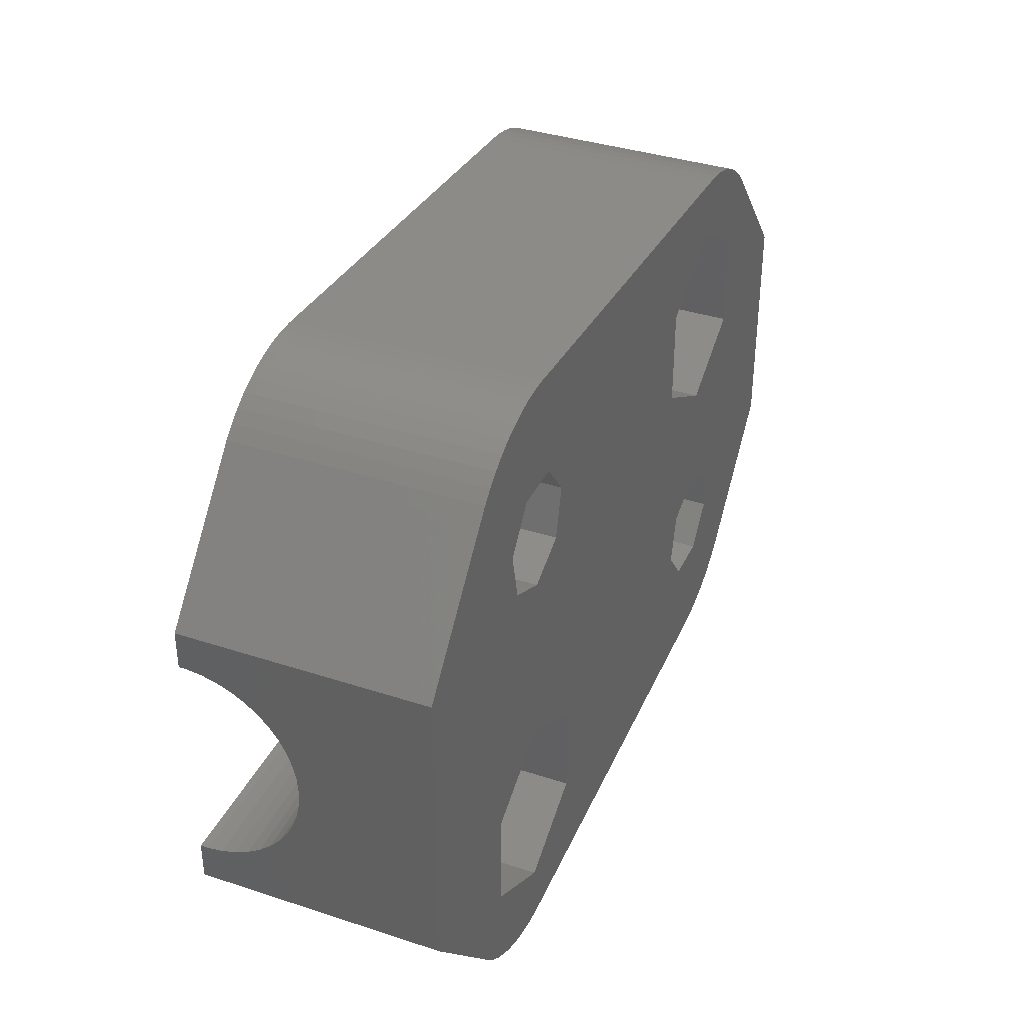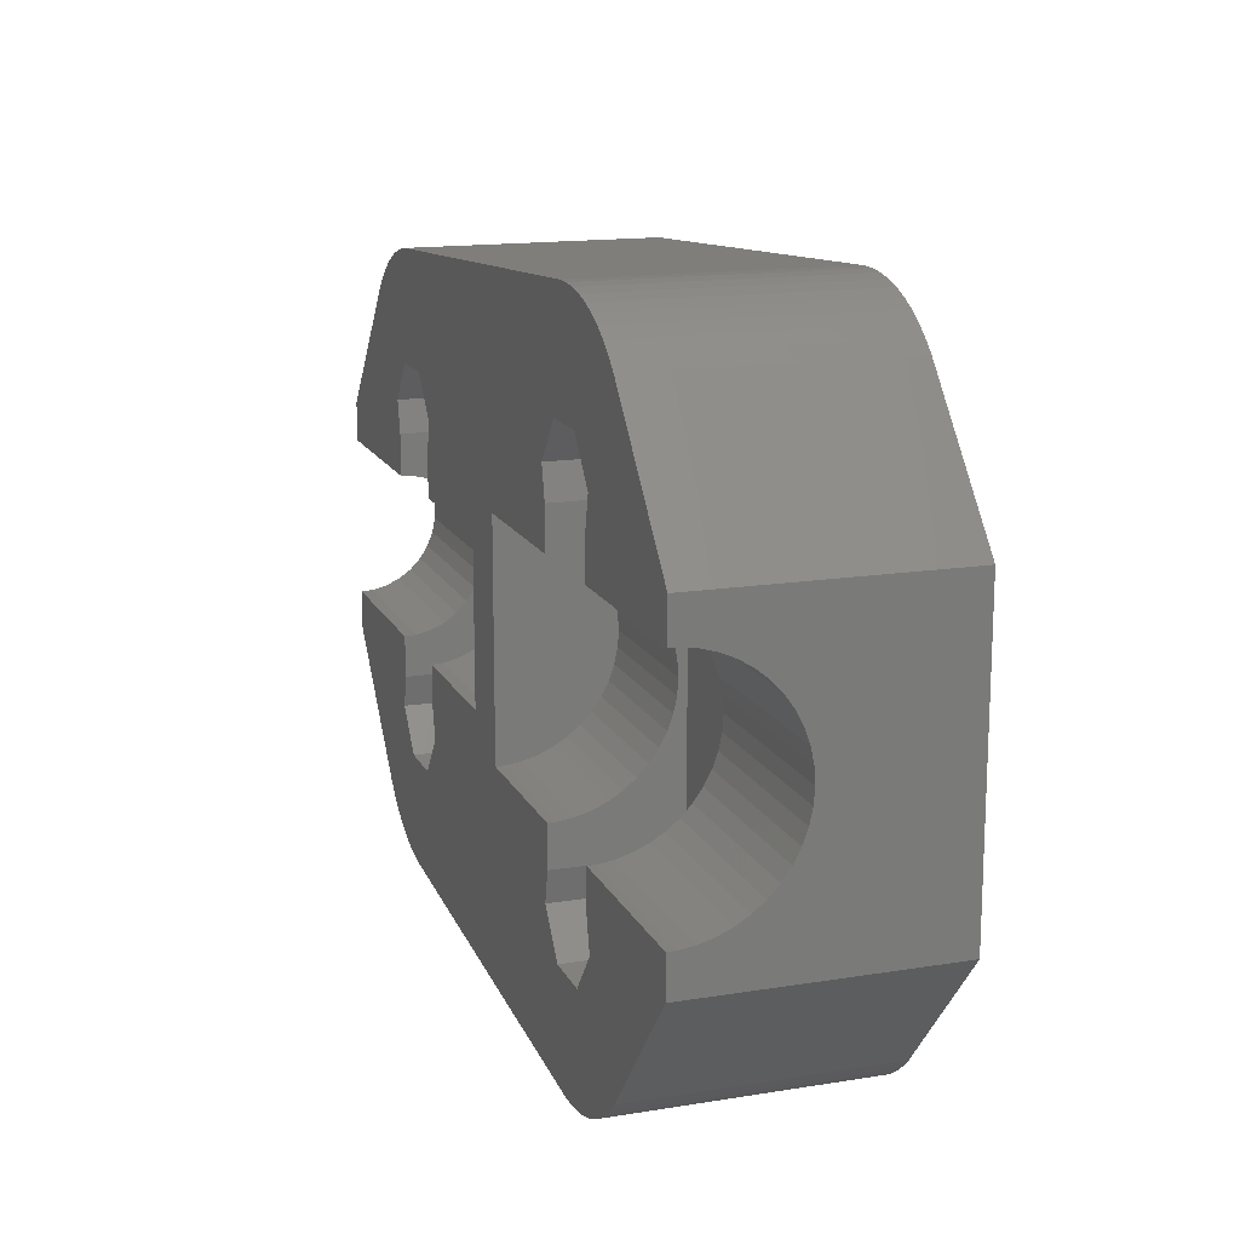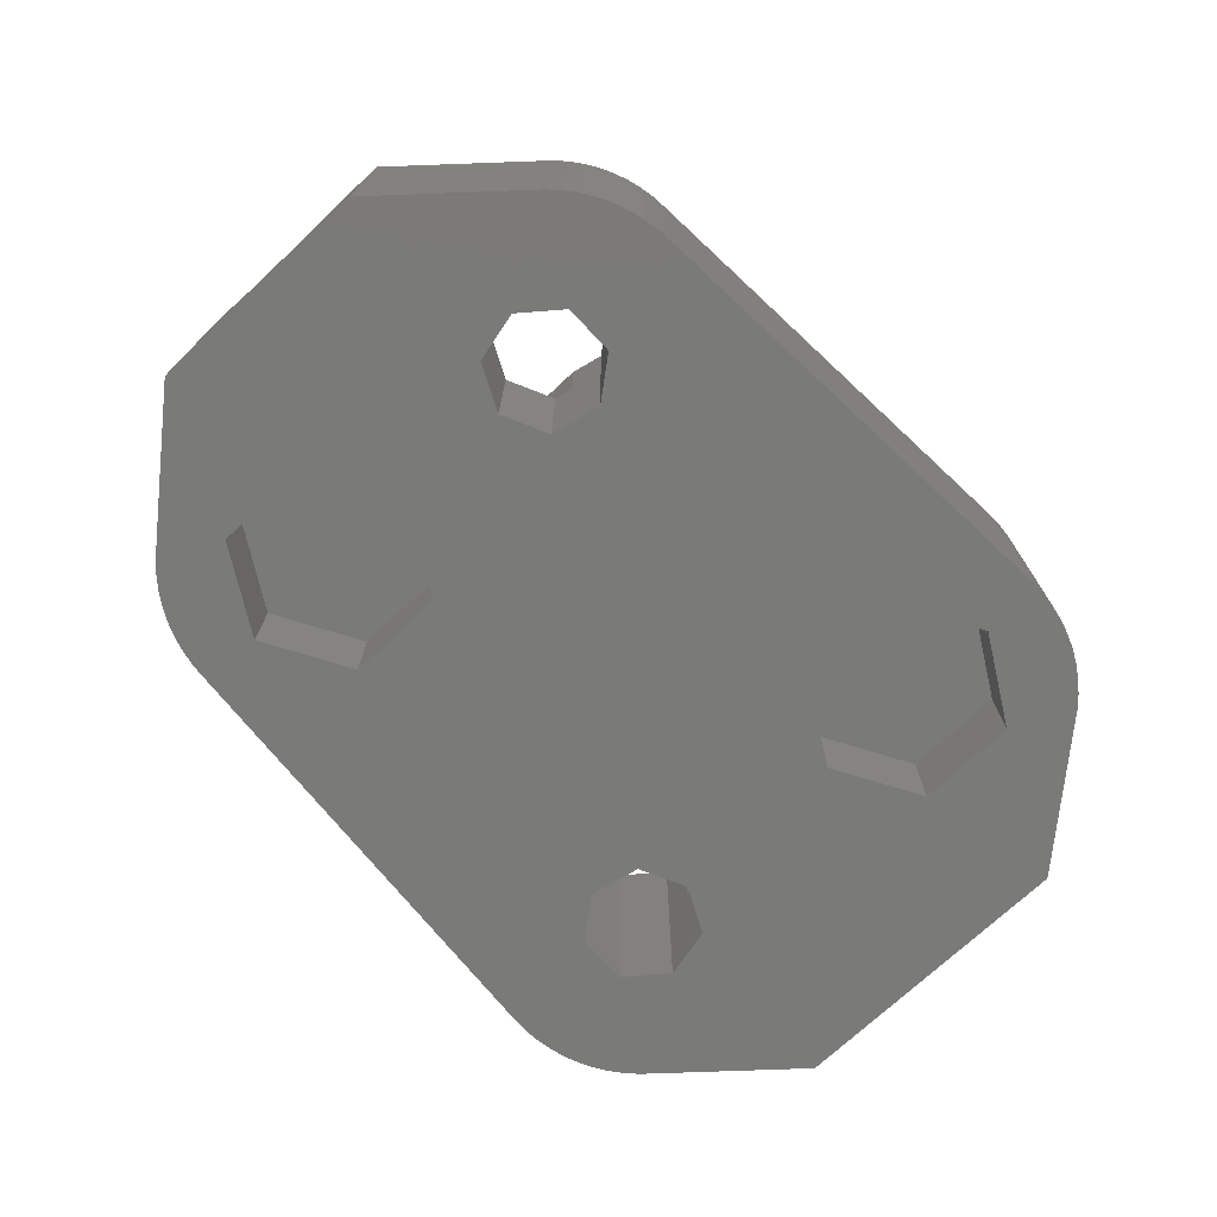
<metadata>
{"format":"stl","ext":"stl","renderer":"f3d","projection":"perspective","resolution":1024,"background":"white","views":[{"elev":36.8,"azim":113.0,"up":"+Y"},{"elev":15.4,"azim":71.2,"up":"+Y"},{"elev":-73.0,"azim":-47.0,"up":"+Z"}]}
</metadata>
<code>
# stl→obj: 360 verts, 724 faces
v -1 -0.2448 5.437
v -1 2.566 8
v -1 0.2448 5.437
v -1 -0.7255 5.529
v -1 -1.18 5.711
v -1 -1.592 5.976
v -1 -1.946 6.314
v -1 -2.23 6.713
v -1 -2.433 7.158
v -1 -2.566 8
v -1 -2.549 7.634
v 1 -3.617 8
v -1 0.7255 5.529
v -1 1.18 5.711
v -1 1.592 5.976
v -1 1.946 6.314
v -1 2.23 6.713
v -1 2.433 7.158
v -1 2.549 7.634
v 1 3.617 8
v -10.12 -9.022 0
v -8.338 -6.215 0
v -9.681 -9.251 0
v -9.681 -9.251 8
v -10.12 -9.022 8
v -8.338 -6.215 8
v -10.12 9.022 0
v -10.12 9.022 8
v -9.681 9.251 0
v -7.5 7.725 0
v -8.338 6.215 8
v -9.681 9.251 8
v -10.31 2.85 0
v -10.31 2.85 2.8
v -7.5 1.225 0
v -10.31 6.1 0
v -9.01 -3.271 0
v -10.31 6.1 2.8
v -7.5 7.725 2.8
v -7.5 1.225 2.8
v -10.55 -8.752 0
v -10.55 -8.752 8
v -10.55 8.752 0
v -10.55 8.752 8
v -10.94 -8.443 0
v -10.94 -8.443 8
v -10.94 8.443 0
v -10.94 8.443 8
v -11.3 -8.098 0
v -11.3 -8.098 8
v -11.3 8.098 0
v -11.3 8.098 8
v -11.63 -7.72 0
v -11.63 -7.72 8
v -9.383 -4.905 0
v -9.383 -4.905 8
v -11.63 7.72 0
v -11.63 7.72 8
v -9.383 4.905 8
v -15 -0.2448 5.437
v -15 0.2448 5.437
v -15 3.825 0
v -9.15 -0.2448 5.437
v -9.15 -0.7255 5.529
v -15 -0.7255 5.529
v -9.15 -1.18 5.711
v -15 -1.18 5.711
v -9.15 -1.592 5.976
v -15 -1.592 5.976
v -9.15 -1.946 6.314
v -15 -1.946 6.314
v -15 -2.23 6.713
v -9.15 -2.23 6.713
v -15 -2.433 7.158
v -9.15 -2.433 7.158
v -15 -2.549 7.634
v -9.15 -2.549 7.634
v -15 -2.566 8
v -9.15 -2.566 8
v -15 -3.825 0
v -15 -3.825 8
v -9.15 -3.884 8
v -15 0.7255 5.529
v -9.15 0.2448 5.437
v -15 1.18 5.711
v -9.15 0.7255 5.529
v -15 1.592 5.976
v -9.15 1.18 5.711
v -15 1.946 6.314
v -9.15 1.592 5.976
v -15 2.23 6.713
v -9.15 1.946 6.314
v -9.15 2.23 6.713
v -15 2.433 7.158
v -15 3.825 8
v -9.15 2.433 7.158
v -15 2.549 7.634
v -9.15 2.549 7.634
v -15 2.566 8
v -9.15 2.566 8
v -9.15 3.884 8
v -4.685 2.85 0
v -4.685 2.85 2.8
v -4.685 6.1 2.8
v -4.685 6.1 0
v 5.617 5.955 0
v 5.99 4.321 0
v 4.685 -3.9 0
v 7.25 10.77 0
v -5.617 -4.905 0
v 4.685 -7.15 0
v -5.617 -4.905 8
v -5.617 4.905 8
v -5.85 -0.2448 5.437
v -5.85 0.2448 5.437
v -5.85 3.884 5.175
v -5.85 -0.7255 5.529
v -5.85 -1.18 5.711
v -5.85 -1.592 5.976
v -5.85 -1.946 6.314
v -5.85 -2.23 6.713
v -5.85 -2.433 7.158
v -5.85 -2.549 7.634
v -5.85 -2.566 8
v -5.85 -3.884 5.175
v -5.85 -3.884 8
v -5.85 0.7255 5.529
v -5.85 1.18 5.711
v -5.85 1.592 5.976
v -5.85 1.946 6.314
v -5.85 2.23 6.713
v -5.85 2.433 7.158
v -5.85 2.549 7.634
v -5.85 3.884 8
v -5.85 2.566 8
v -5.617 4.905 3.2
v -5.99 -3.271 0
v -5.99 -3.271 5.175
v -5.99 3.271 5.175
v -5.99 3.271 3.2
v -6.662 -6.215 0
v -6.662 -6.215 8
v -6.662 6.215 3.2
v -6.662 6.215 8
v -7.5 -2.544 0
v -7.5 -2.544 5.175
v -7.5 2.544 5.175
v -7.5 2.544 3.2
v -7.75 -9.719 0
v 7.25 -10.77 0
v 7.25 -10.77 8
v -7.75 -9.719 8
v -7.75 9.719 0
v -7.75 9.719 8
v 7.25 10.77 8
v -8.247 -9.672 0
v -8.247 -9.672 8
v -8.247 9.672 0
v -8.247 9.672 8
v -8.338 6.215 3.2
v -8.738 -9.577 0
v -8.738 -9.577 8
v -8.738 9.577 0
v -8.738 9.577 8
v -9.01 -3.271 5.175
v -9.01 3.271 5.175
v -9.01 3.271 3.2
v -9.15 3.884 5.175
v -9.15 -3.884 5.175
v -9.217 -9.436 0
v -9.217 -9.436 8
v -9.217 9.436 0
v -9.217 9.436 8
v -9.383 4.905 3.2
v 1 -0.4936 4.409
v 1 0 4.375
v 5.85 -0.4936 4.409
v 5.85 -0.978 4.509
v 1 -0.978 4.509
v 5.85 -1.444 4.675
v 1 -1.444 4.675
v 5.85 -1.883 4.903
v 1 -1.883 4.903
v 5.85 -2.288 5.188
v 1 -2.288 5.188
v 5.85 -2.649 5.526
v 1 -2.649 5.526
v 1 -2.962 5.91
v 5.85 -2.962 5.91
v 1 -3.219 6.332
v 5.85 -3.219 6.332
v 1 -3.416 6.786
v 5.85 -3.416 6.786
v 1 -3.549 7.262
v 5.85 -3.549 7.262
v 1 -3.617 7.753
v 5.85 -3.617 7.753
v 5.617 -5.955 8
v 5.85 -4.934 8
v 5.85 -3.617 8
v 1 0.4936 4.409
v 5.85 0 4.375
v 1 0.978 4.509
v 5.85 0.4936 4.409
v 1 1.444 4.675
v 5.85 0.978 4.509
v 1 1.883 4.903
v 5.85 1.444 4.675
v 1 2.288 5.188
v 5.85 1.883 4.903
v 1 2.649 5.526
v 5.85 2.288 5.188
v 1 2.962 5.91
v 5.85 2.649 5.526
v 5.85 2.962 5.91
v 1 3.219 6.332
v 5.85 3.219 6.332
v 1 3.416 6.786
v 5.85 3.416 6.786
v 1 3.549 7.262
v 5.85 3.549 7.262
v 1 3.617 7.753
v 5.85 3.617 7.753
v 5.85 3.617 8
v 5.617 5.955 8
v 5.85 4.934 8
v 10.12 -10.07 0
v 10.31 -7.15 0
v 10.55 -9.802 0
v 10.55 -9.802 8
v 10.12 -10.07 8
v 10.12 10.07 0
v 10.12 10.07 8
v 10.55 9.802 0
v 10.55 9.802 8
v 10.31 -3.9 0
v 15 4.875 0
v 15 -4.875 0
v 10.31 -3.9 2.8
v 10.31 -7.15 2.8
v 10.94 -9.493 0
v 11.3 -9.148 0
v 11.63 -8.77 0
v 10.94 -9.493 8
v 10.94 9.493 0
v 10.94 9.493 8
v 11.3 -9.148 8
v 11.3 9.148 0
v 11.3 9.148 8
v 11.63 -8.77 8
v 11.63 8.77 8
v 11.63 8.77 0
v 15 -4.875 8
v 15 4.875 8
v 15 -0.4936 4.409
v 15 -0.978 4.509
v 15 -1.444 4.675
v 15 -1.883 4.903
v 15 -2.288 5.188
v 15 -2.649 5.526
v 15 -2.962 5.91
v 15 -3.219 6.332
v 15 0 4.375
v 15 -3.416 6.786
v 15 -3.549 7.262
v 15 -3.617 7.753
v 15 -3.617 8
v 15 0.4936 4.409
v 15 0.978 4.509
v 15 1.444 4.675
v 15 1.883 4.903
v 15 2.288 5.188
v 15 2.649 5.526
v 15 2.962 5.91
v 15 3.219 6.332
v 15 3.416 6.786
v 15 3.549 7.262
v 15 3.617 7.753
v 15 3.617 8
v 7.5 -2.275 0
v 7.5 -2.275 2.8
v 4.685 -3.9 2.8
v 4.685 -7.15 2.8
v 7.5 -8.775 0
v 7.5 -8.775 2.8
v 5.617 -5.955 3.2
v 6.662 -7.265 8
v 5.85 -4.934 4.125
v 5.99 -4.321 3.2
v 6.662 -7.265 3.2
v 5.85 4.934 4.125
v 6.662 7.265 0
v 6.662 7.265 8
v 5.99 -4.321 4.125
v 5.99 4.321 4.125
v 7.5 -3.594 3.2
v 7.5 -3.594 4.125
v 7.5 3.594 0
v 7.5 3.594 4.125
v 8.338 -7.265 3.2
v 8.338 -7.265 8
v 8.338 7.265 0
v 8.338 7.265 8
v 7.75 -10.77 0
v 7.75 -10.77 8
v 7.75 10.77 0
v 7.75 10.77 8
v 9.01 4.321 0
v 9.01 -4.321 3.2
v 9.01 -4.321 4.125
v 9.681 -10.3 0
v 8.247 -10.72 0
v 8.738 -10.63 0
v 9.217 -10.49 0
v 9.01 4.321 4.125
v 8.247 -10.72 8
v 8.247 10.72 0
v 8.247 10.72 8
v 8.738 -10.63 8
v 8.738 10.63 0
v 8.738 10.63 8
v 9.383 -5.955 8
v 9.383 -5.955 3.2
v 9.217 -10.49 8
v 9.681 -10.3 8
v 9.383 5.955 0
v 9.217 10.49 0
v 9.681 10.3 0
v 9.217 10.49 8
v 9.383 5.955 8
v 9.681 10.3 8
v 9.15 -4.934 4.125
v 9.15 4.934 4.125
v 9.15 -0.4936 4.409
v 9.15 0 4.375
v 9.15 -0.978 4.509
v 9.15 -1.444 4.675
v 9.15 -1.883 4.903
v 9.15 -2.288 5.188
v 9.15 -2.649 5.526
v 9.15 -2.962 5.91
v 9.15 -3.219 6.332
v 9.15 -3.416 6.786
v 9.15 -3.549 7.262
v 9.15 -3.617 7.753
v 9.15 -3.617 8
v 9.15 -4.934 8
v 9.15 0.4936 4.409
v 9.15 0.978 4.509
v 9.15 1.444 4.675
v 9.15 1.883 4.903
v 9.15 2.288 5.188
v 9.15 2.649 5.526
v 9.15 2.962 5.91
v 9.15 3.219 6.332
v 9.15 3.416 6.786
v 9.15 3.549 7.262
v 9.15 4.934 8
v 9.15 3.617 7.753
v 9.15 3.617 8
f 1 2 3
f 4 2 1
f 5 2 4
f 6 2 5
f 7 2 6
f 8 2 7
f 9 2 8
f 10 9 11
f 10 2 9
f 10 12 2
f 3 2 13
f 13 2 14
f 14 2 15
f 15 2 16
f 16 2 17
f 17 2 18
f 18 2 19
f 2 12 20
f 21 22 23
f 21 23 24
f 21 24 25
f 25 24 26
f 27 28 29
f 27 29 30
f 28 31 32
f 28 32 29
f 33 34 35
f 33 36 34
f 33 35 37
f 34 36 38
f 34 38 39
f 34 40 35
f 34 39 40
f 36 27 30
f 36 30 39
f 36 39 38
f 41 21 25
f 41 25 42
f 41 22 21
f 42 25 26
f 43 27 36
f 43 44 27
f 44 28 27
f 44 31 28
f 45 41 42
f 45 42 46
f 45 22 41
f 46 42 26
f 47 43 36
f 47 48 43
f 48 44 43
f 48 31 44
f 49 45 46
f 49 46 50
f 49 22 45
f 50 46 26
f 51 47 36
f 51 52 47
f 52 48 47
f 52 31 48
f 53 49 54
f 53 22 49
f 53 55 22
f 54 49 50
f 54 50 26
f 54 26 56
f 57 51 36
f 57 52 51
f 57 58 52
f 58 31 52
f 58 59 31
f 60 61 62
f 60 63 61
f 60 64 63
f 65 64 60
f 65 66 64
f 67 66 65
f 67 68 66
f 69 68 67
f 69 70 68
f 71 70 69
f 72 70 71
f 72 73 70
f 74 73 72
f 74 75 73
f 76 75 74
f 76 77 75
f 78 77 76
f 78 79 77
f 80 33 37
f 80 53 81
f 80 60 62
f 80 65 60
f 80 67 65
f 80 69 67
f 80 71 69
f 80 72 71
f 80 81 72
f 80 62 33
f 80 37 55
f 80 55 53
f 81 53 54
f 81 54 56
f 81 74 72
f 81 76 74
f 81 78 76
f 81 79 78
f 81 82 79
f 81 56 82
f 61 83 62
f 61 63 84
f 61 84 83
f 83 85 62
f 83 84 86
f 83 86 85
f 85 87 62
f 85 86 88
f 85 88 87
f 87 89 62
f 87 88 90
f 87 90 89
f 89 91 62
f 89 90 92
f 89 92 93
f 89 93 91
f 91 94 95
f 91 95 62
f 91 93 96
f 91 96 94
f 94 97 95
f 94 96 98
f 94 98 97
f 97 99 95
f 97 98 100
f 97 100 99
f 99 100 95
f 62 36 33
f 62 57 36
f 62 58 57
f 62 95 58
f 95 100 101
f 95 101 59
f 95 59 58
f 102 103 104
f 102 105 106
f 102 104 105
f 102 106 107
f 102 107 108
f 105 109 106
f 110 108 111
f 112 12 10
f 113 2 20
f 114 1 115
f 114 4 1
f 114 115 116
f 117 4 114
f 117 5 4
f 118 5 117
f 118 6 5
f 119 6 118
f 119 7 6
f 120 7 119
f 121 7 120
f 121 8 7
f 122 8 121
f 122 9 8
f 123 9 122
f 123 11 9
f 124 11 123
f 124 10 11
f 125 110 112
f 125 112 126
f 125 114 116
f 125 117 114
f 125 118 117
f 125 119 118
f 125 120 119
f 125 121 120
f 125 122 121
f 125 126 122
f 126 10 124
f 126 112 10
f 126 123 122
f 126 124 123
f 115 1 3
f 115 3 127
f 115 127 116
f 127 3 13
f 127 13 128
f 127 128 116
f 128 13 14
f 128 14 129
f 128 129 116
f 129 14 15
f 129 15 130
f 129 130 116
f 130 15 16
f 130 16 17
f 130 17 131
f 130 131 116
f 131 17 18
f 131 18 132
f 131 132 116
f 132 18 19
f 132 19 133
f 132 133 134
f 132 134 116
f 133 19 2
f 133 2 135
f 133 135 134
f 135 2 134
f 116 113 136
f 116 134 113
f 134 2 113
f 137 102 108
f 137 110 125
f 137 125 138
f 137 108 110
f 138 125 139
f 140 116 136
f 140 139 116
f 139 125 116
f 141 110 111
f 141 112 110
f 141 142 112
f 142 12 112
f 143 136 144
f 143 140 136
f 144 136 113
f 144 113 20
f 145 137 138
f 145 138 146
f 145 35 137
f 146 138 147
f 35 102 137
f 35 40 102
f 40 103 102
f 40 104 103
f 40 39 104
f 148 140 143
f 148 147 140
f 147 138 139
f 147 139 140
f 30 105 104
f 30 104 39
f 149 141 111
f 149 111 150
f 149 150 151
f 149 151 152
f 152 12 142
f 152 151 12
f 153 105 30
f 153 154 109
f 153 109 105
f 154 144 20
f 154 20 155
f 154 155 109
f 156 149 152
f 156 152 157
f 158 153 30
f 158 159 153
f 159 154 153
f 22 141 149
f 22 149 156
f 22 26 141
f 26 142 141
f 26 152 142
f 26 157 152
f 160 143 144
f 160 144 31
f 160 148 143
f 31 144 154
f 31 154 159
f 161 156 157
f 161 157 162
f 161 22 156
f 162 157 26
f 163 158 30
f 163 164 158
f 164 159 158
f 164 31 159
f 37 145 146
f 37 146 165
f 37 35 145
f 165 146 166
f 167 148 160
f 167 166 148
f 166 146 147
f 166 147 148
f 63 168 84
f 169 37 165
f 169 165 168
f 169 63 64
f 169 64 66
f 169 66 68
f 169 68 70
f 169 70 73
f 169 73 75
f 169 75 82
f 169 168 63
f 82 75 77
f 82 77 79
f 84 168 86
f 86 168 88
f 88 168 90
f 90 168 92
f 92 168 93
f 93 168 96
f 96 168 101
f 96 101 98
f 98 101 100
f 168 165 166
f 168 166 167
f 170 22 161
f 170 161 162
f 170 162 171
f 171 162 26
f 172 163 30
f 172 173 163
f 173 31 164
f 173 164 163
f 55 26 22
f 55 37 169
f 55 169 56
f 55 56 26
f 56 169 82
f 174 160 59
f 174 167 160
f 174 168 167
f 174 59 168
f 59 160 31
f 59 101 168
f 23 22 170
f 23 170 171
f 23 171 24
f 24 171 26
f 29 172 30
f 29 32 172
f 32 31 173
f 32 173 172
f 175 176 20
f 175 177 176
f 175 178 177
f 179 175 20
f 179 178 175
f 179 180 178
f 181 179 20
f 181 180 179
f 181 182 180
f 183 181 20
f 183 182 181
f 183 184 182
f 185 183 20
f 185 184 183
f 185 186 184
f 187 185 20
f 187 186 185
f 188 187 20
f 188 186 187
f 188 189 186
f 190 188 20
f 190 189 188
f 190 191 189
f 192 190 20
f 192 191 190
f 192 193 191
f 194 193 192
f 194 195 193
f 196 194 12
f 196 12 197
f 196 195 194
f 196 197 195
f 12 192 20
f 12 194 192
f 12 198 199
f 12 200 197
f 12 199 200
f 12 151 198
f 176 201 20
f 176 177 202
f 176 202 201
f 201 203 20
f 201 202 204
f 201 204 203
f 203 205 20
f 203 204 206
f 203 206 205
f 205 207 20
f 205 206 208
f 205 208 207
f 207 209 20
f 207 208 210
f 207 210 209
f 209 211 20
f 209 210 212
f 209 212 211
f 211 213 20
f 211 212 214
f 211 214 215
f 211 215 213
f 213 216 20
f 213 215 217
f 213 217 216
f 216 218 20
f 216 217 219
f 216 219 218
f 218 220 20
f 218 219 221
f 218 221 220
f 220 222 20
f 220 221 223
f 220 223 222
f 222 223 224
f 222 224 20
f 20 225 155
f 20 224 226
f 20 226 225
f 227 228 229
f 227 229 230
f 227 230 231
f 232 233 234
f 233 235 234
f 236 237 238
f 228 236 238
f 228 239 236
f 228 240 239
f 228 241 229
f 228 242 241
f 228 243 242
f 228 238 243
f 229 241 244
f 229 244 230
f 234 235 245
f 235 246 245
f 241 242 247
f 241 247 244
f 245 246 248
f 246 249 248
f 242 243 247
f 247 243 250
f 248 249 251
f 248 251 252
f 243 238 250
f 250 238 253
f 252 251 254
f 252 254 237
f 238 255 256
f 238 256 257
f 238 257 258
f 238 258 259
f 238 259 260
f 238 260 261
f 238 261 262
f 238 262 253
f 238 263 255
f 238 237 263
f 253 262 264
f 253 264 265
f 253 265 266
f 253 266 267
f 263 237 268
f 268 237 269
f 269 237 270
f 270 237 271
f 271 237 272
f 272 237 273
f 273 237 274
f 274 237 275
f 275 237 254
f 275 254 276
f 276 254 277
f 277 254 278
f 278 254 279
f 108 107 280
f 108 280 281
f 108 281 282
f 111 108 283
f 111 283 284
f 111 284 150
f 283 108 282
f 283 282 281
f 283 281 285
f 283 285 284
f 286 198 287
f 286 288 198
f 286 289 288
f 286 290 289
f 286 287 290
f 198 288 199
f 198 151 287
f 106 225 291
f 106 291 107
f 106 292 225
f 106 109 292
f 225 226 291
f 225 292 293
f 225 293 155
f 288 177 178
f 288 178 180
f 288 180 182
f 288 182 184
f 288 184 186
f 288 186 189
f 288 189 191
f 288 191 193
f 288 193 199
f 288 202 177
f 288 291 202
f 288 289 294
f 288 294 291
f 199 193 195
f 199 195 197
f 199 197 200
f 202 291 204
f 204 291 206
f 206 291 208
f 208 291 210
f 210 291 212
f 212 291 214
f 214 291 215
f 215 291 217
f 217 291 219
f 219 291 226
f 219 226 221
f 221 226 223
f 223 226 224
f 291 294 295
f 291 295 107
f 289 290 296
f 289 296 297
f 289 297 294
f 294 297 295
f 107 295 298
f 107 298 280
f 295 297 299
f 295 299 298
f 290 287 300
f 290 300 296
f 287 151 301
f 287 301 300
f 292 109 302
f 292 302 303
f 292 303 293
f 293 303 155
f 150 284 304
f 150 304 305
f 150 305 151
f 151 305 301
f 109 155 306
f 109 306 302
f 155 307 306
f 155 303 307
f 280 236 239
f 280 239 281
f 280 298 308
f 280 308 236
f 281 239 240
f 296 300 309
f 296 309 310
f 296 310 297
f 297 310 299
f 284 227 311
f 284 228 227
f 284 285 228
f 284 312 304
f 284 313 312
f 284 314 313
f 284 311 314
f 285 240 228
f 285 281 240
f 298 299 308
f 299 310 315
f 299 315 308
f 304 312 316
f 304 316 305
f 305 316 301
f 306 307 317
f 306 317 302
f 307 318 317
f 307 303 318
f 312 313 319
f 312 319 316
f 316 319 301
f 317 318 320
f 317 320 302
f 318 303 321
f 318 321 320
f 300 301 322
f 300 323 309
f 300 322 323
f 301 231 230
f 301 230 244
f 301 244 247
f 301 247 250
f 301 250 322
f 301 319 324
f 301 324 325
f 301 325 231
f 302 232 234
f 302 234 245
f 302 245 248
f 302 248 252
f 302 252 326
f 302 320 327
f 302 327 328
f 302 326 303
f 302 328 232
f 303 329 321
f 303 326 330
f 303 330 331
f 303 331 329
f 313 314 324
f 313 324 319
f 320 321 327
f 321 329 327
f 309 332 310
f 309 323 332
f 310 332 315
f 308 237 236
f 308 315 333
f 308 333 326
f 308 326 237
f 315 332 333
f 334 255 335
f 334 256 255
f 336 256 334
f 336 257 256
f 337 257 336
f 337 258 257
f 338 258 337
f 338 259 258
f 339 259 338
f 339 260 259
f 340 260 339
f 341 260 340
f 341 261 260
f 342 261 341
f 342 262 261
f 343 262 342
f 343 264 262
f 344 264 343
f 344 265 264
f 345 265 344
f 345 266 265
f 345 346 266
f 346 267 266
f 346 253 267
f 332 334 335
f 332 336 334
f 332 337 336
f 332 338 337
f 332 339 338
f 332 340 339
f 332 341 340
f 332 342 341
f 332 343 342
f 332 347 343
f 332 335 333
f 332 323 322
f 332 322 347
f 347 253 346
f 347 344 343
f 347 345 344
f 347 346 345
f 347 322 253
f 335 255 263
f 335 263 348
f 335 348 333
f 348 263 268
f 348 268 349
f 348 349 333
f 349 268 269
f 349 269 350
f 349 350 333
f 350 269 270
f 350 270 351
f 350 351 333
f 351 270 271
f 351 271 352
f 351 352 333
f 352 271 272
f 352 272 353
f 352 353 333
f 353 272 273
f 353 273 274
f 353 274 354
f 353 354 333
f 354 274 275
f 354 275 355
f 354 355 333
f 355 275 276
f 355 276 356
f 355 356 333
f 356 276 277
f 356 277 357
f 356 357 358
f 356 358 333
f 357 277 278
f 357 278 359
f 357 359 358
f 359 278 279
f 359 279 360
f 359 360 358
f 360 279 254
f 360 254 358
f 333 358 330
f 333 330 326
f 358 254 330
f 314 311 325
f 314 325 324
f 327 329 328
f 329 331 328
f 322 250 253
f 326 252 237
f 330 233 331
f 330 235 233
f 330 246 235
f 330 249 246
f 330 251 249
f 330 254 251
f 311 227 231
f 311 231 325
f 328 331 232
f 331 233 232

</code>
